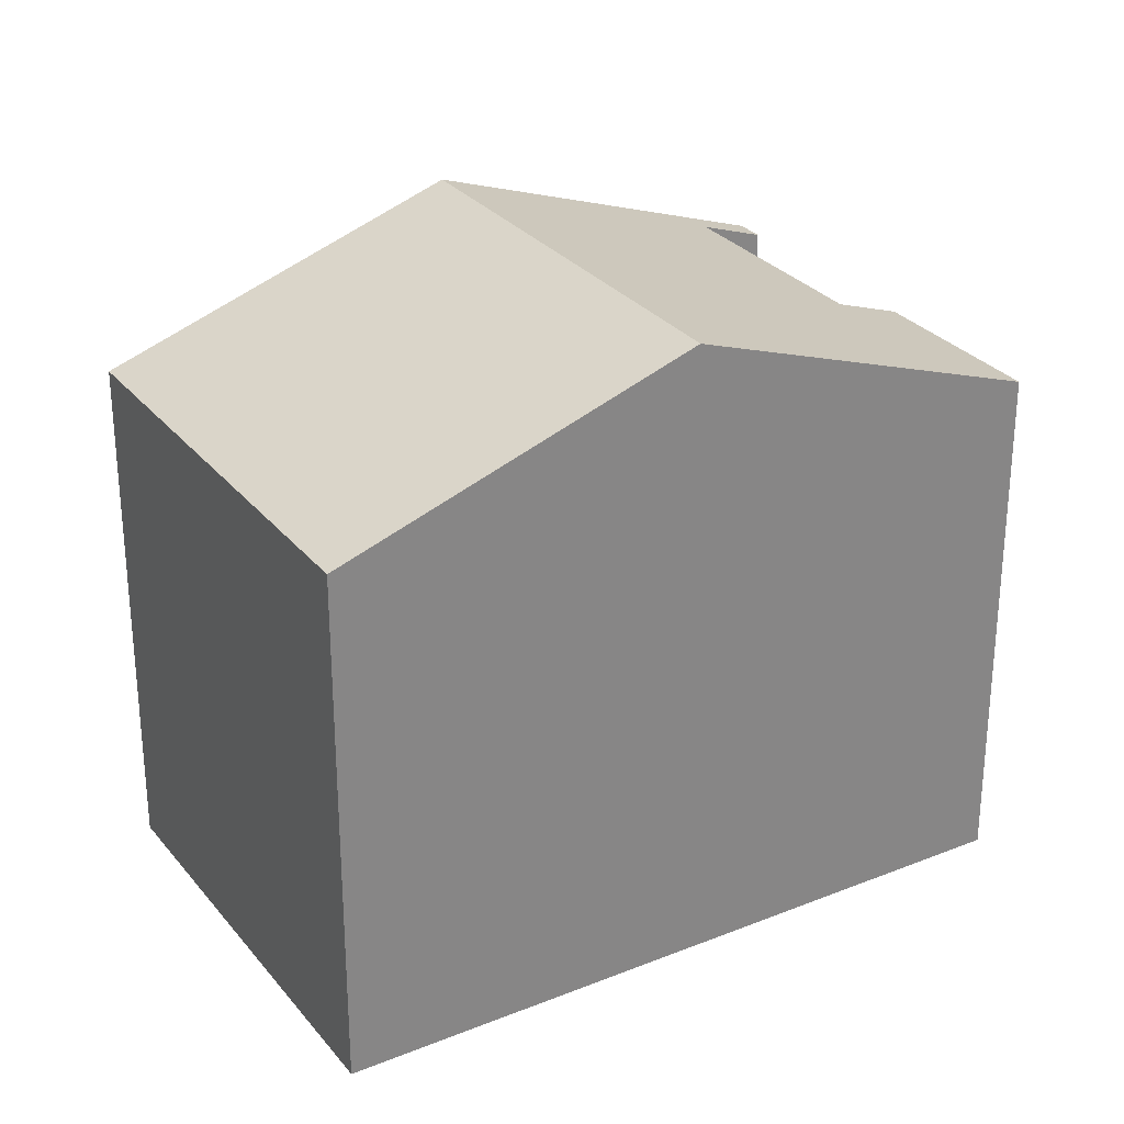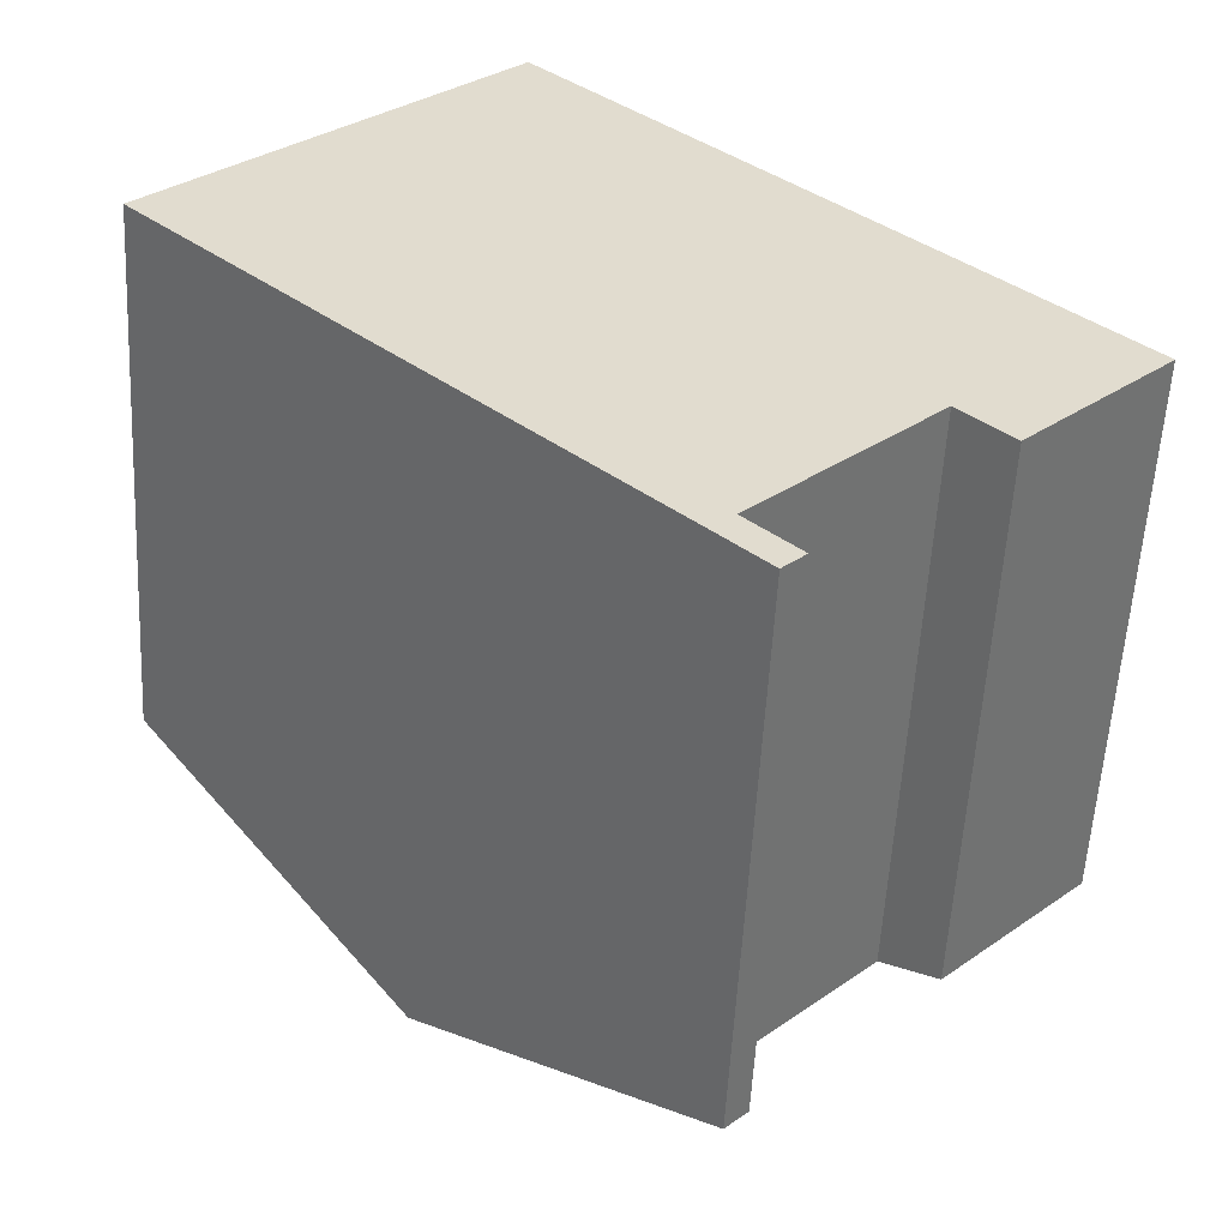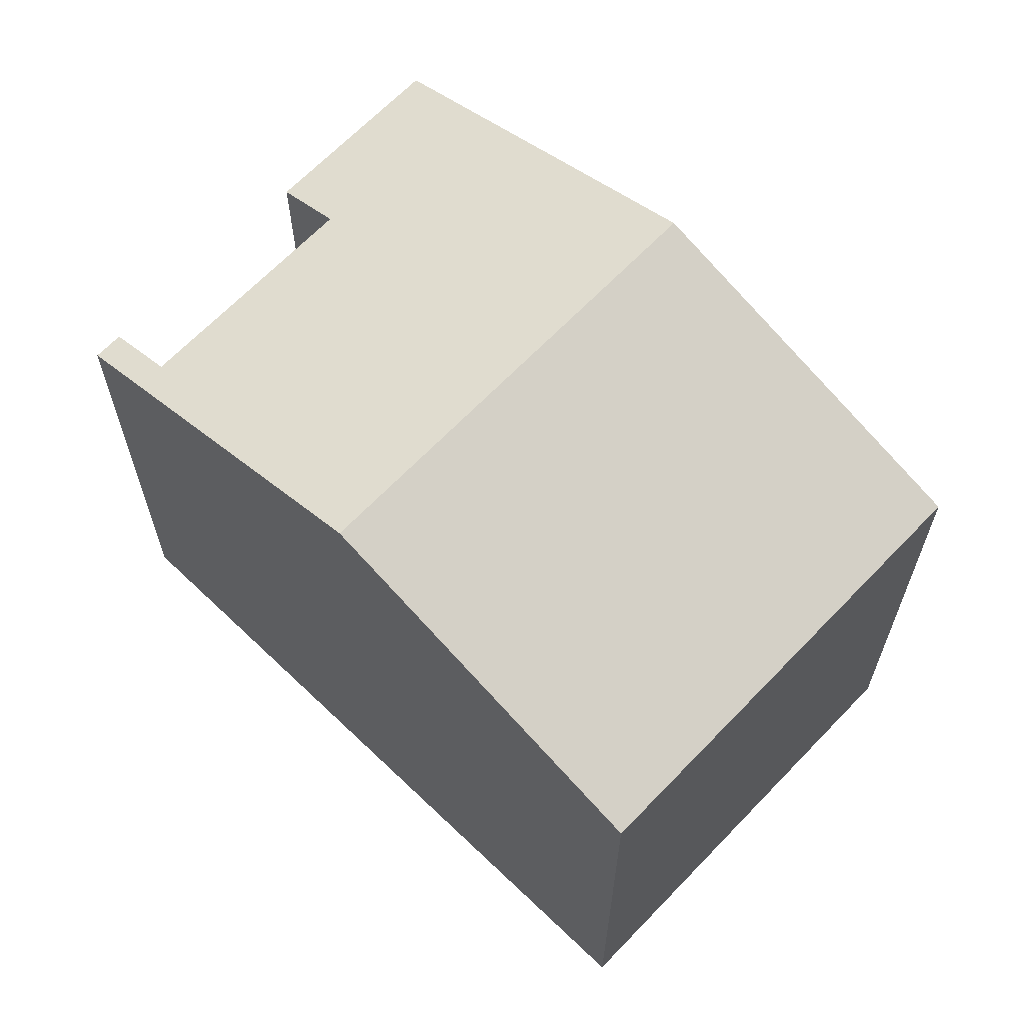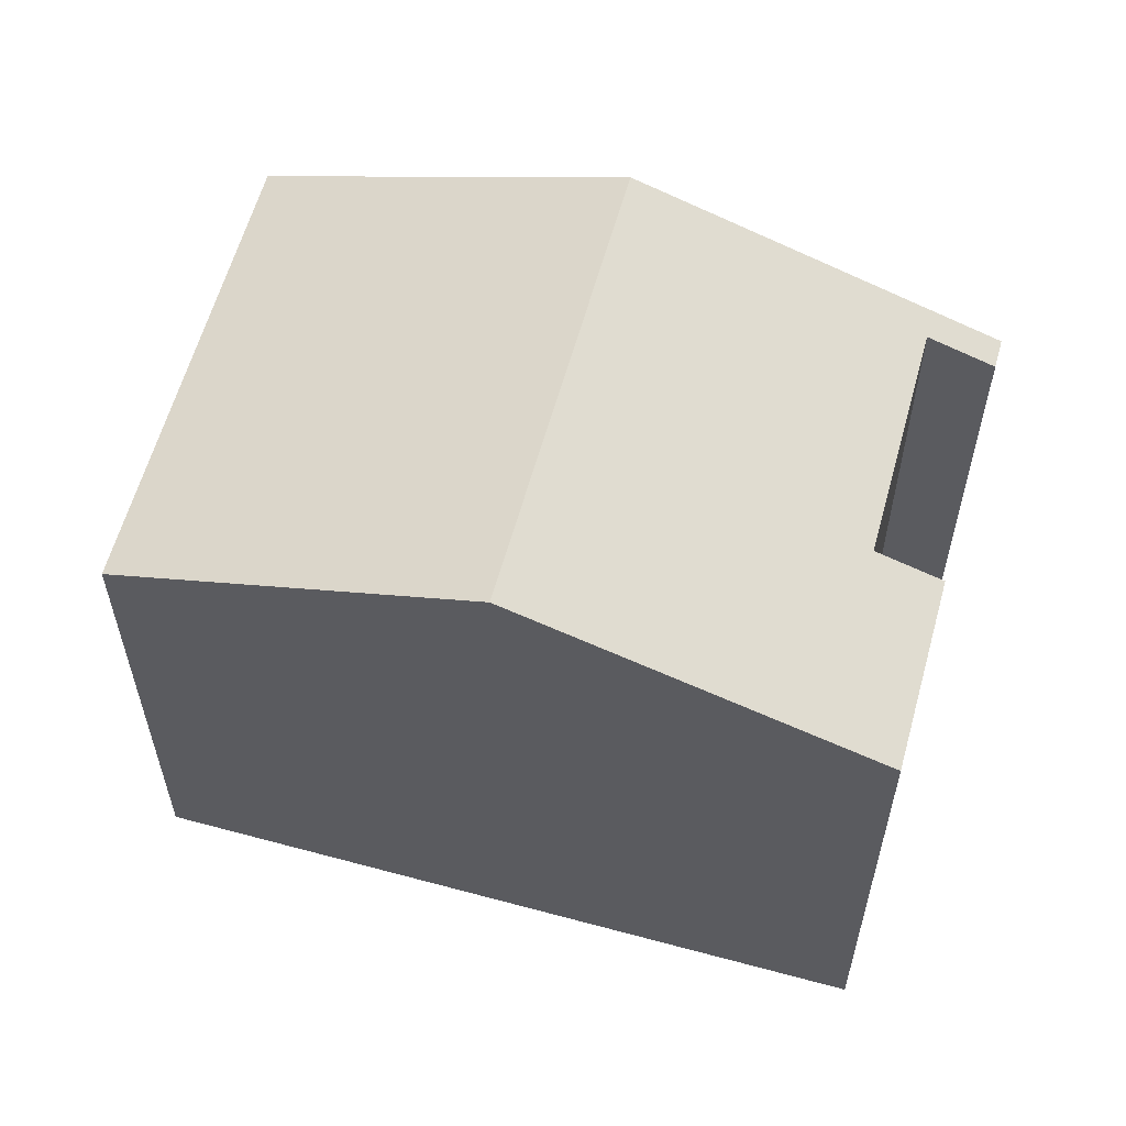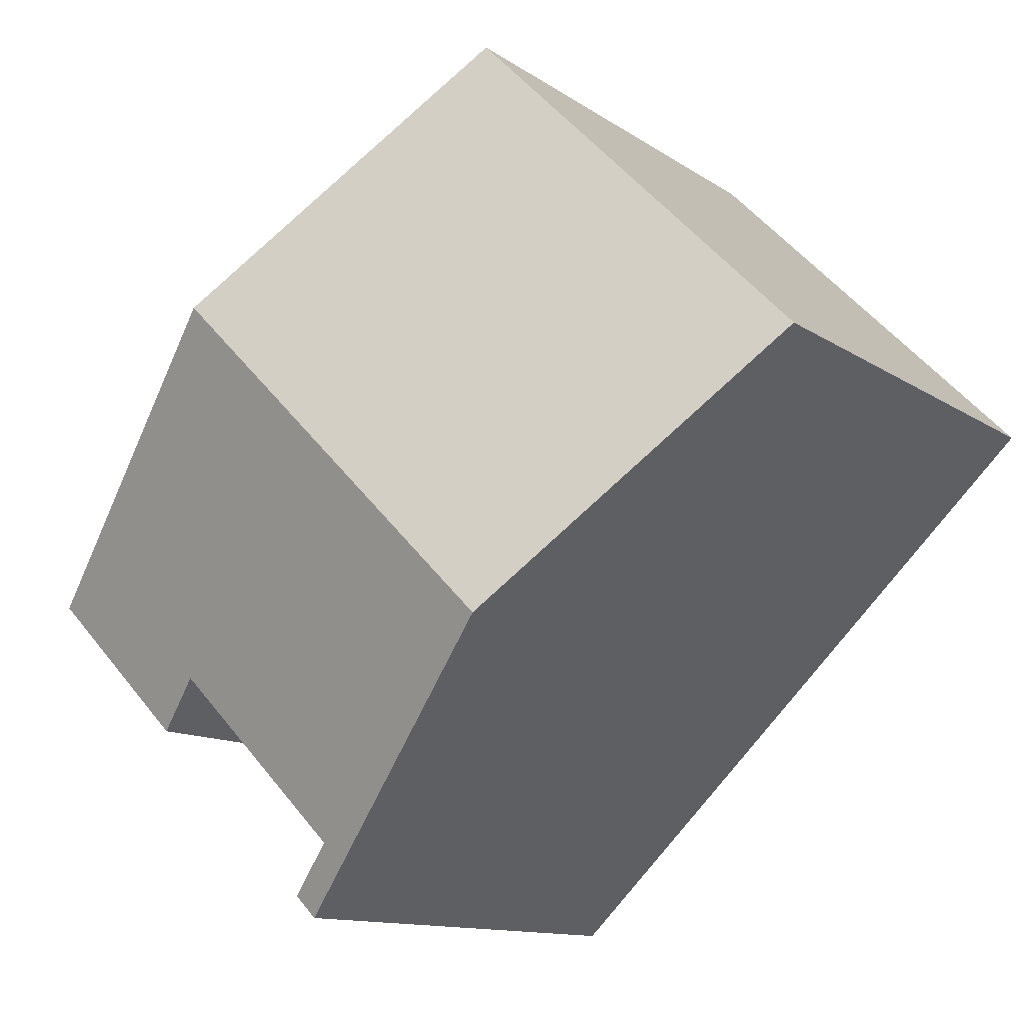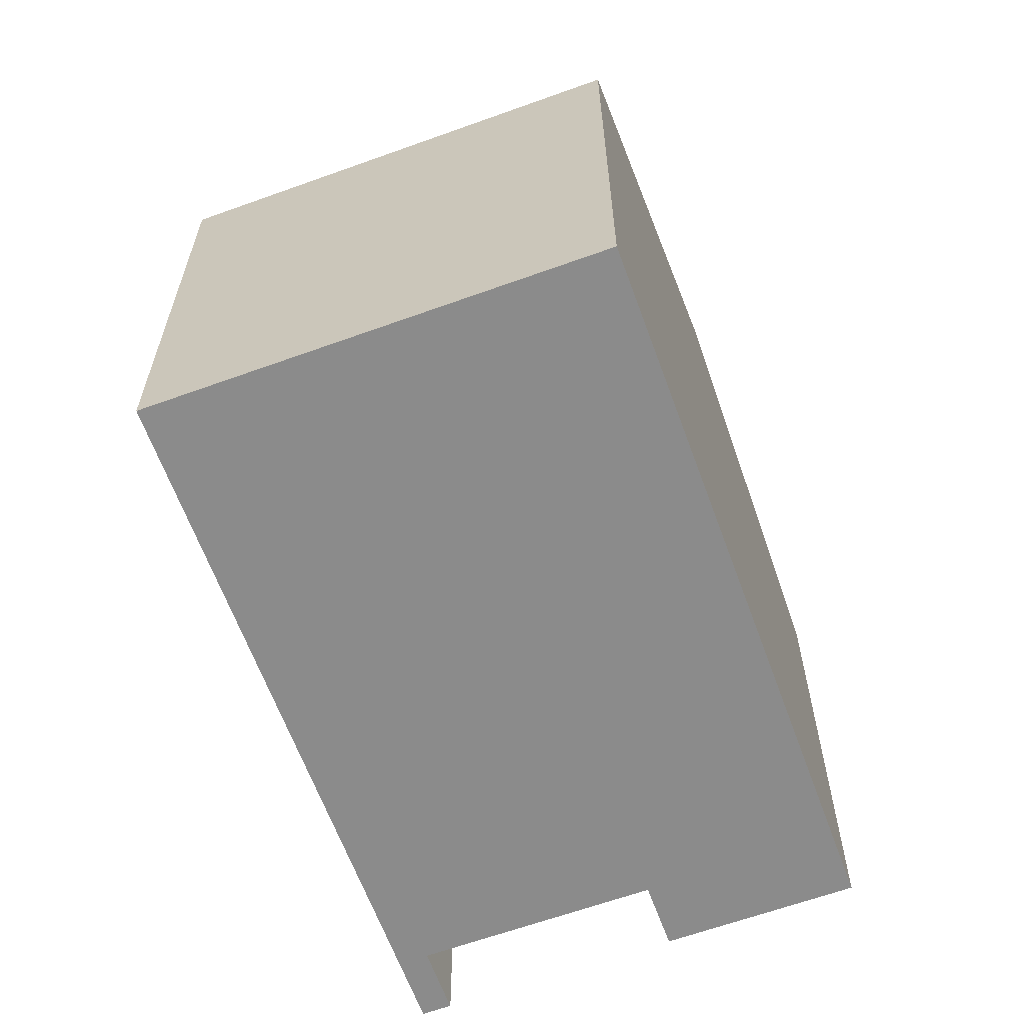
<metadata>
{"format":"obj","ext":"obj","renderer":"f3d","projection":"perspective","resolution":1024,"background":"white","views":[{"elev":28.8,"azim":13.7,"up":"+Y"},{"elev":-56.3,"azim":-3.1,"up":"+Z"},{"elev":65.8,"azim":-91.6,"up":"+Y"},{"elev":60.2,"azim":60.1,"up":"+Y"},{"elev":-11.7,"azim":-147.8,"up":"+Z"},{"elev":-63.8,"azim":-25.3,"up":"+Y"}]}
</metadata>
<code>
v  3.834 9.556 -3.771
v  4.815 7.737 4.874
v  8.642 9.556 1.096
v  4.645 7.737 4.702
v  0 7.737 4.738e-16
v  7.977 7.739 -7.225
v  7.666 7.739 -7.54
v  7.266 8.077 -6.522
v  9.746 8.075 -4.018
v  12.47 7.736 -2.685
v  10.46 7.737 -4.721
v  7.977 4.424e-16 -7.225
v  7.666 4.617e-16 -7.54
v  10.46 2.891e-16 -4.721
v  12.47 1.644e-16 -2.685
v  7.266 3.994e-16 -6.522
v  9.746 2.46e-16 -4.018
v  0 0 0
v  3.834 2.309e-16 -3.771
v  4.815 -2.984e-16 4.874
v  4.645 -2.879e-16 4.702
v  8.642 -6.711e-17 1.096
g defaultobject
f 1 2 3
f 2 1 4
f 4 1 5
f 1 6 7
f 6 1 8
f 8 1 9
f 9 10 11
f 10 9 1
f 10 1 3
f 12 7 6
f 7 12 13
f 10 14 11
f 14 10 15
f 9 16 8
f 16 9 17
f 13 1 7
f 1 13 5
f 5 13 18
f 18 13 19
f 11 17 9
f 17 11 14
f 18 4 5
f 4 18 2
f 2 18 20
f 20 18 21
f 20 3 2
f 3 20 10
f 10 20 15
f 15 20 22
f 16 6 8
f 6 16 12
f 19 21 18
f 21 19 16
f 16 19 13
f 21 16 20
f 16 13 12
f 16 22 20
f 22 16 17
f 22 17 15
f 15 17 14

</code>
